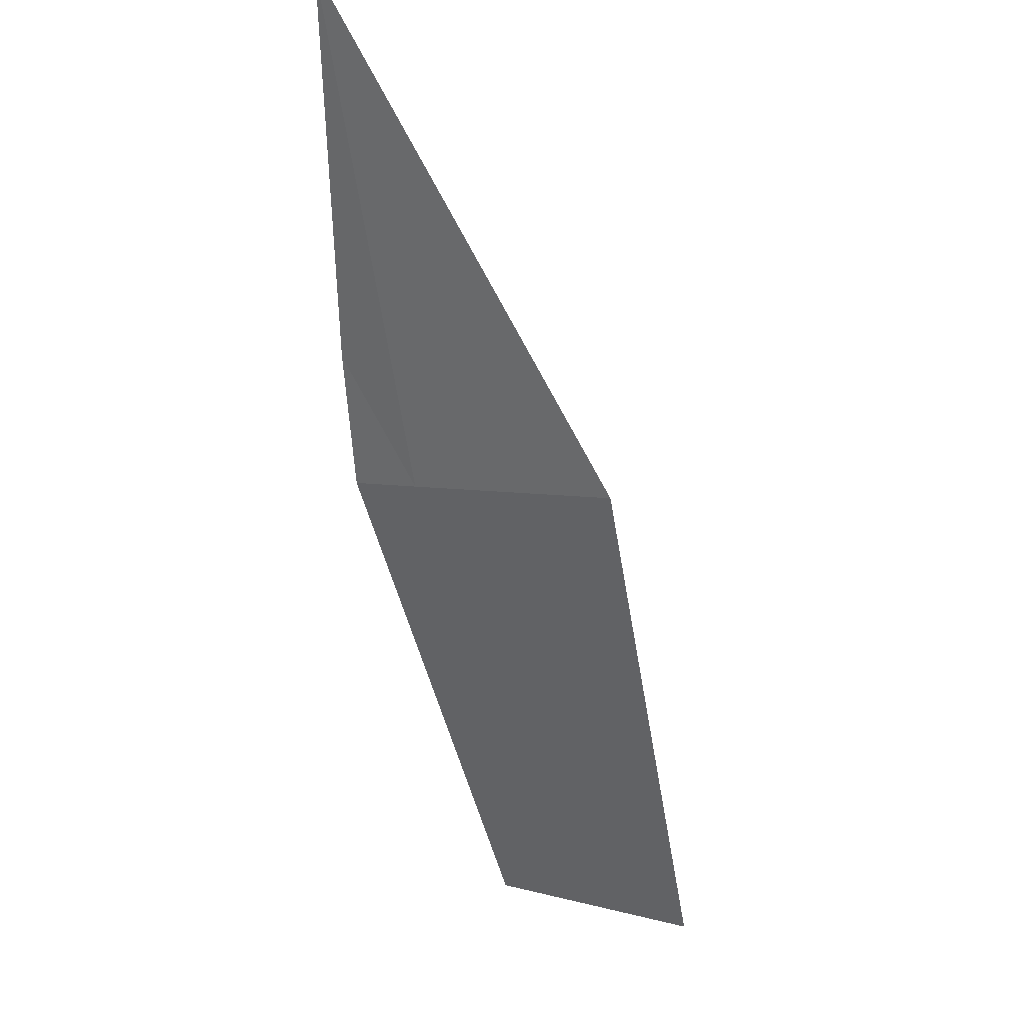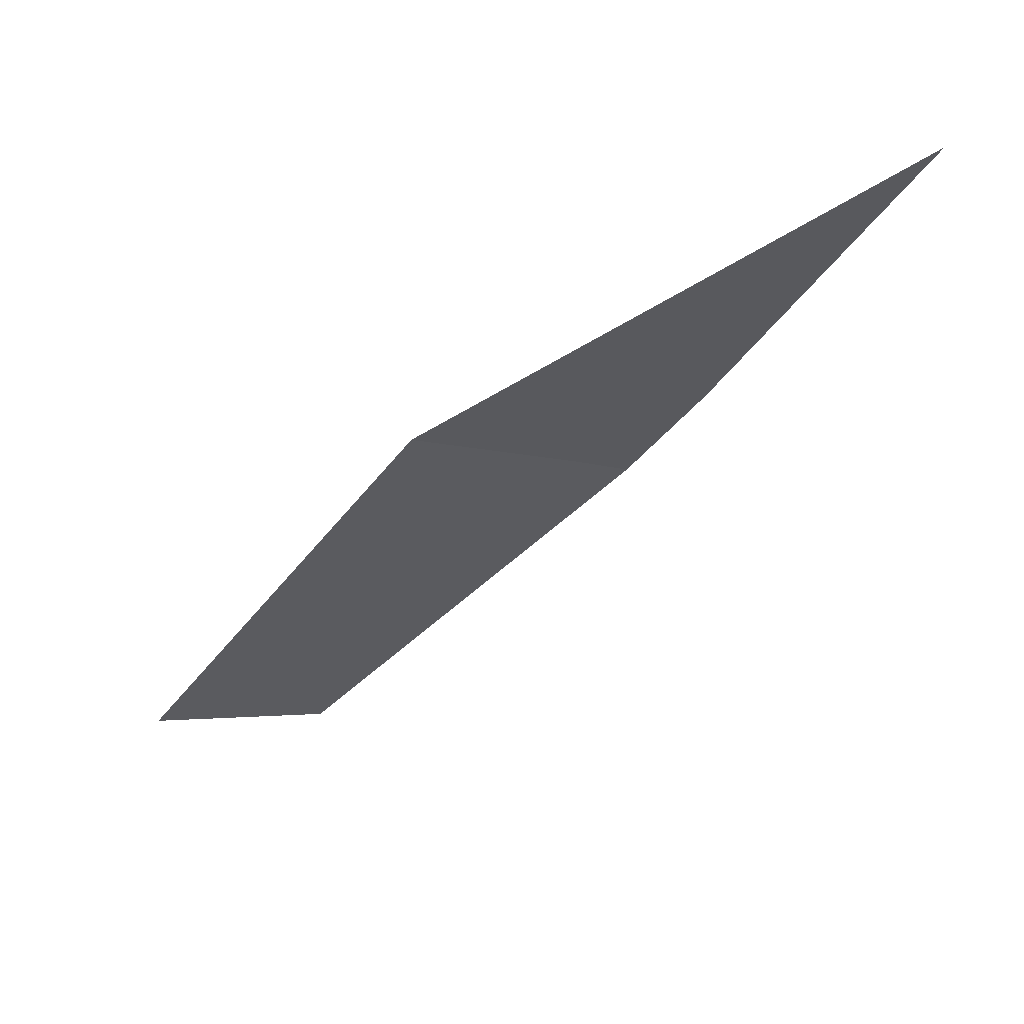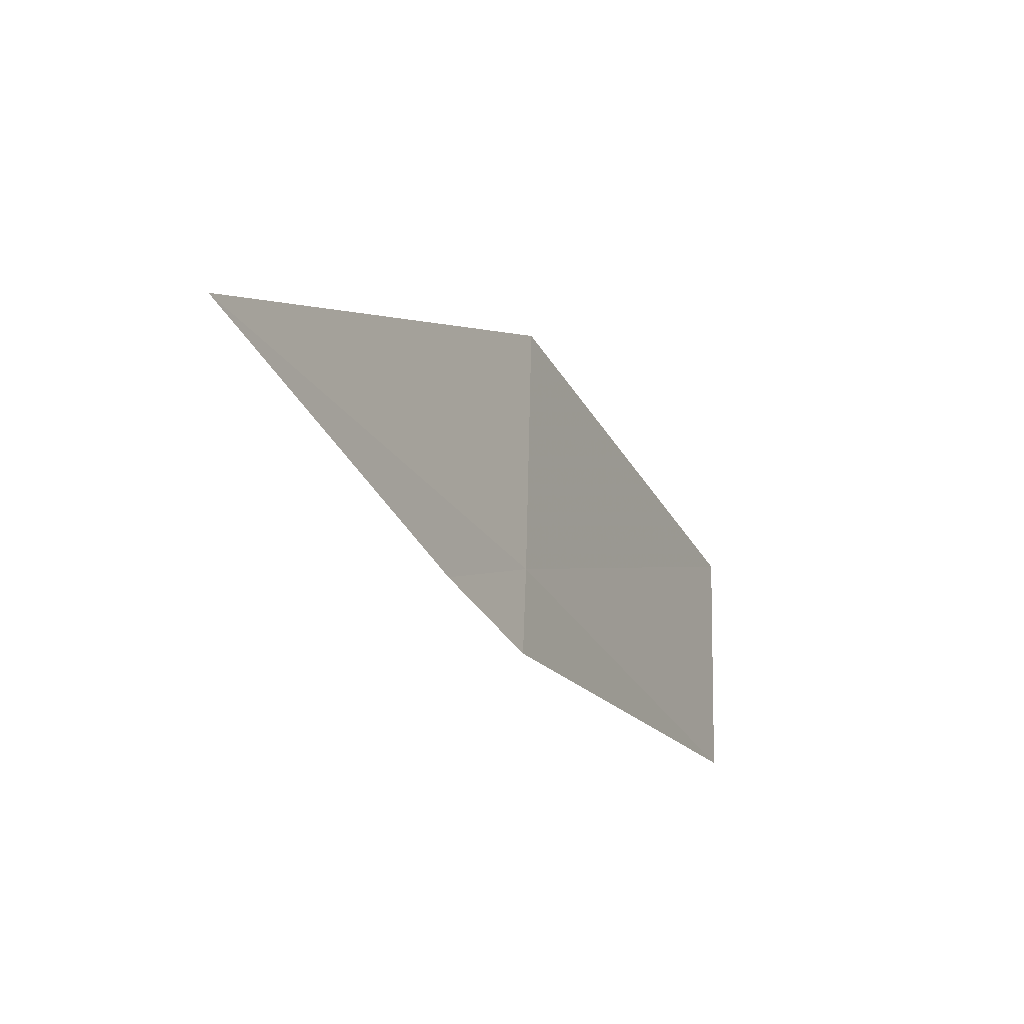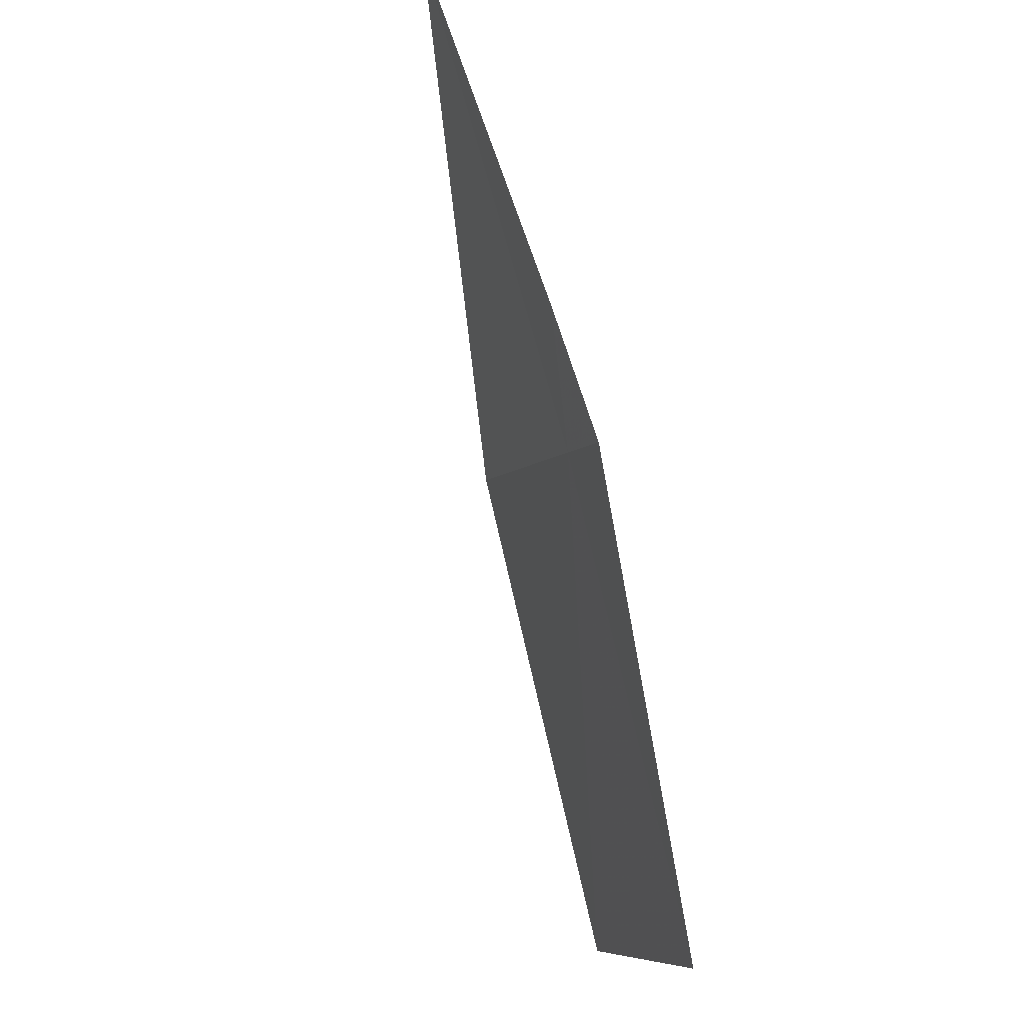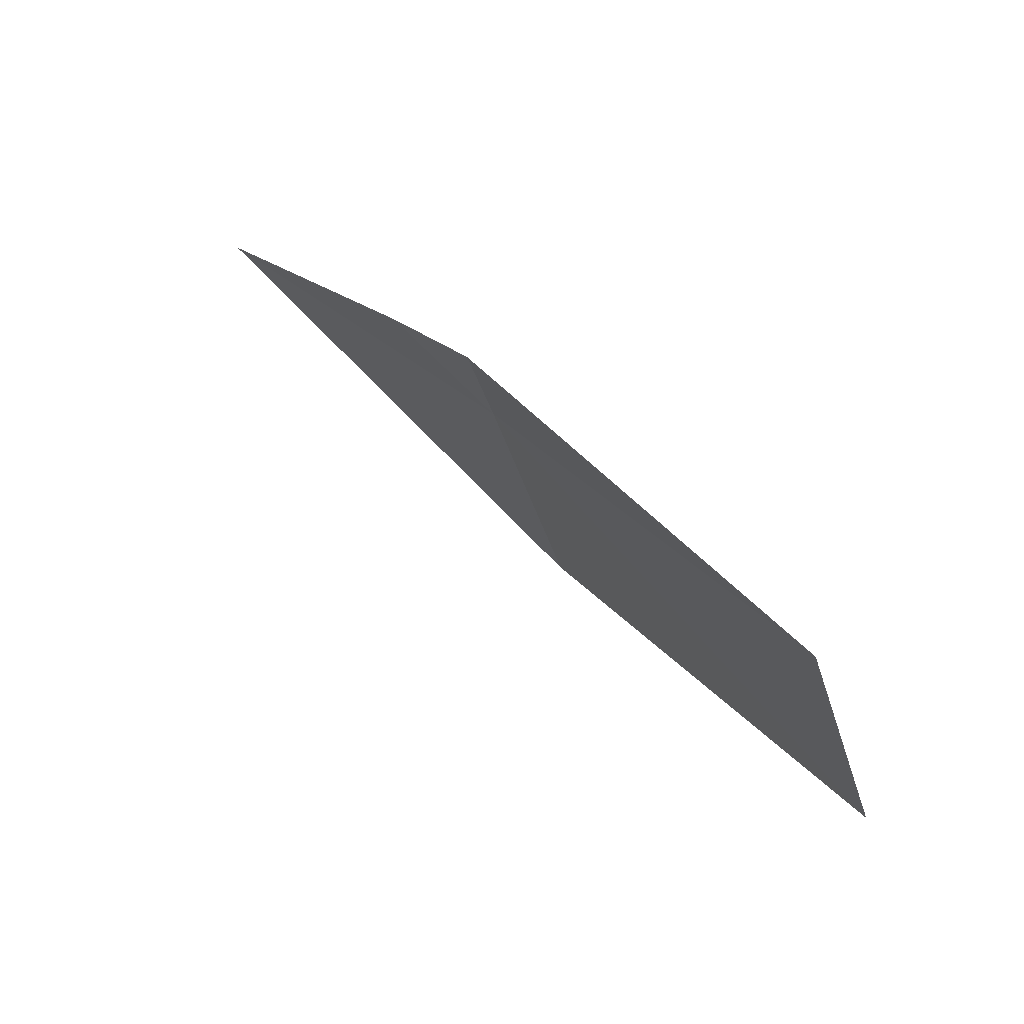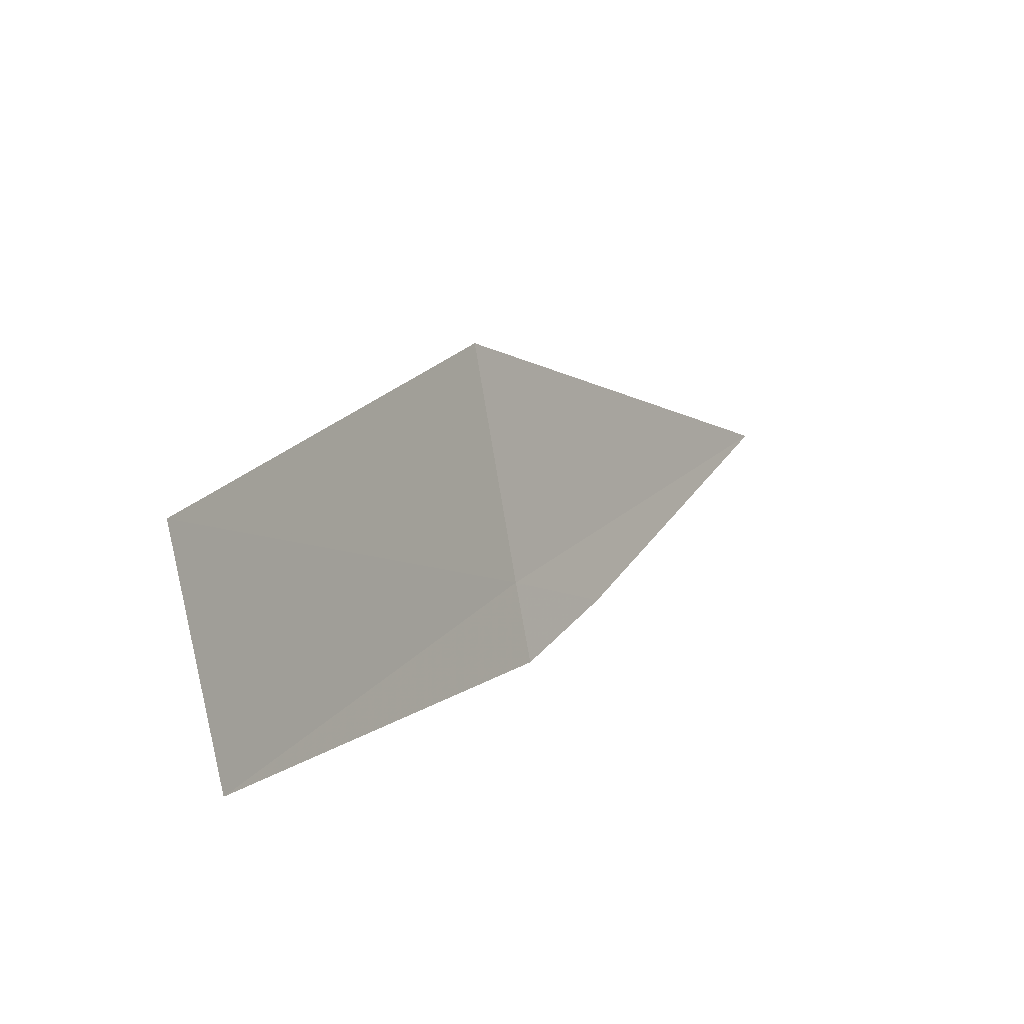
<metadata>
{"format":"obj","ext":"obj","renderer":"f3d","projection":"perspective","resolution":1024,"background":"white","views":[{"elev":61.5,"azim":-77.3,"up":"+Z"},{"elev":41.3,"azim":37.6,"up":"+Z"},{"elev":34.2,"azim":168.9,"up":"+Z"},{"elev":-41.5,"azim":144.1,"up":"+Z"},{"elev":-75.7,"azim":-173.0,"up":"+Z"},{"elev":-47.1,"azim":-1.2,"up":"+Z"}]}
</metadata>
<code>
v -21.6 19.75 12.13
v -21.16 20.22 12.47
v -20.21 20.47 14.12
v -21.52 20.08 11.9
v -22.82 19.02 10.12
v -21.82 18.76 12.8
v -23.04 18.05 10.75
f 1 2 4
f 1 6 3
f 1 5 7
f 1 7 6
f 1 3 2
f 1 4 5

</code>
